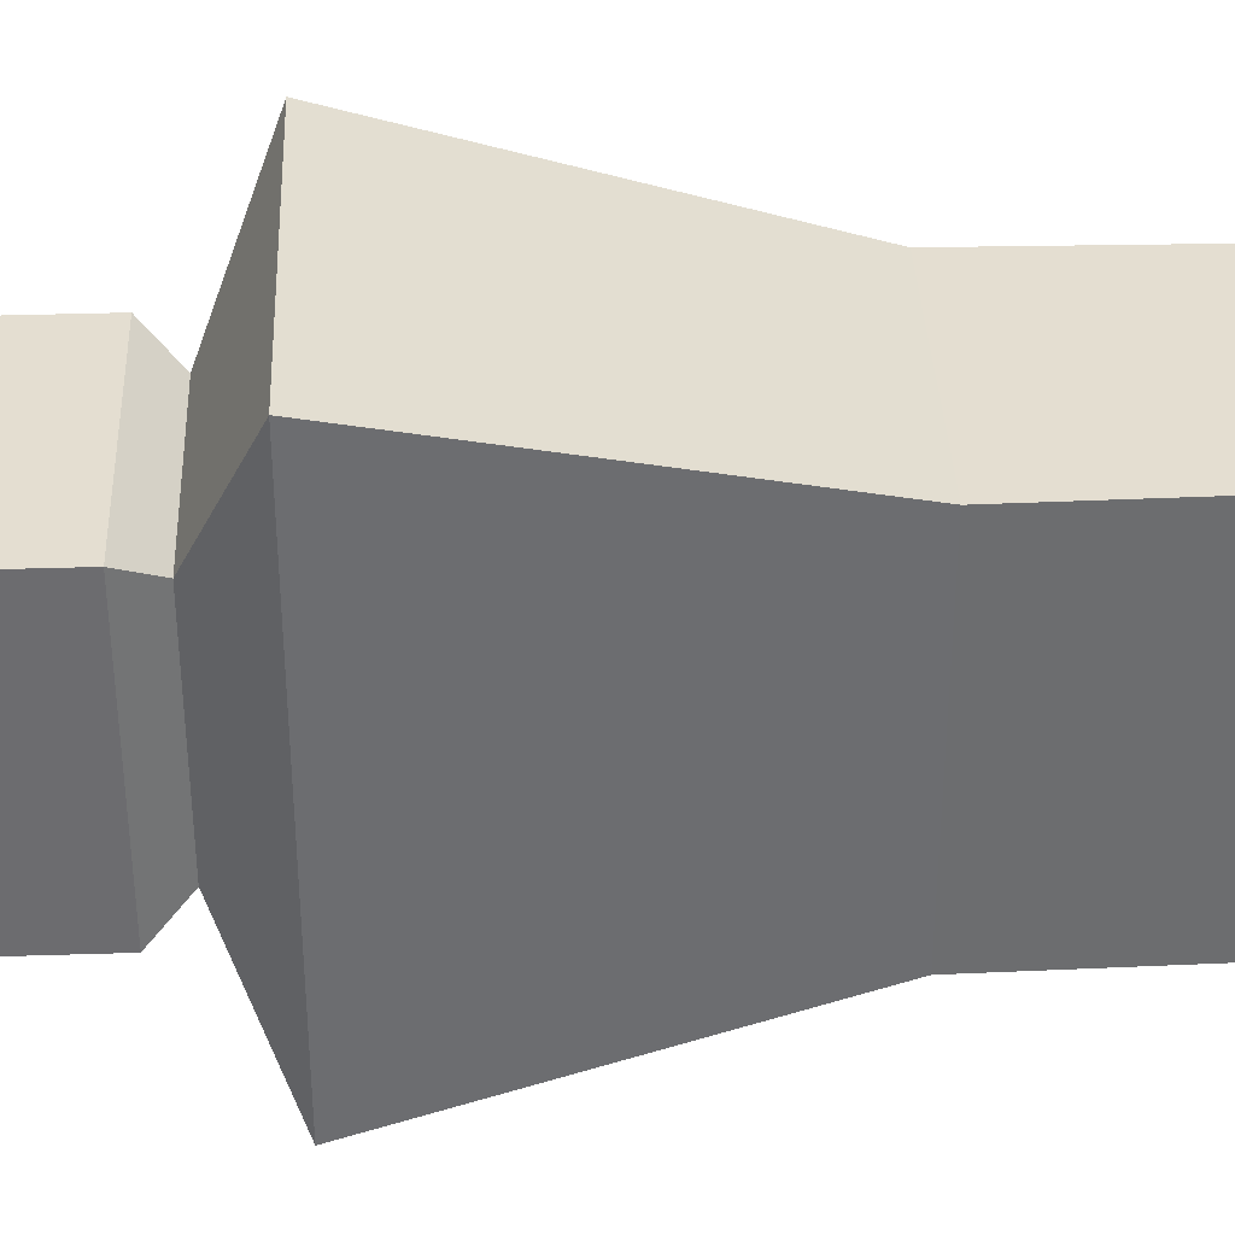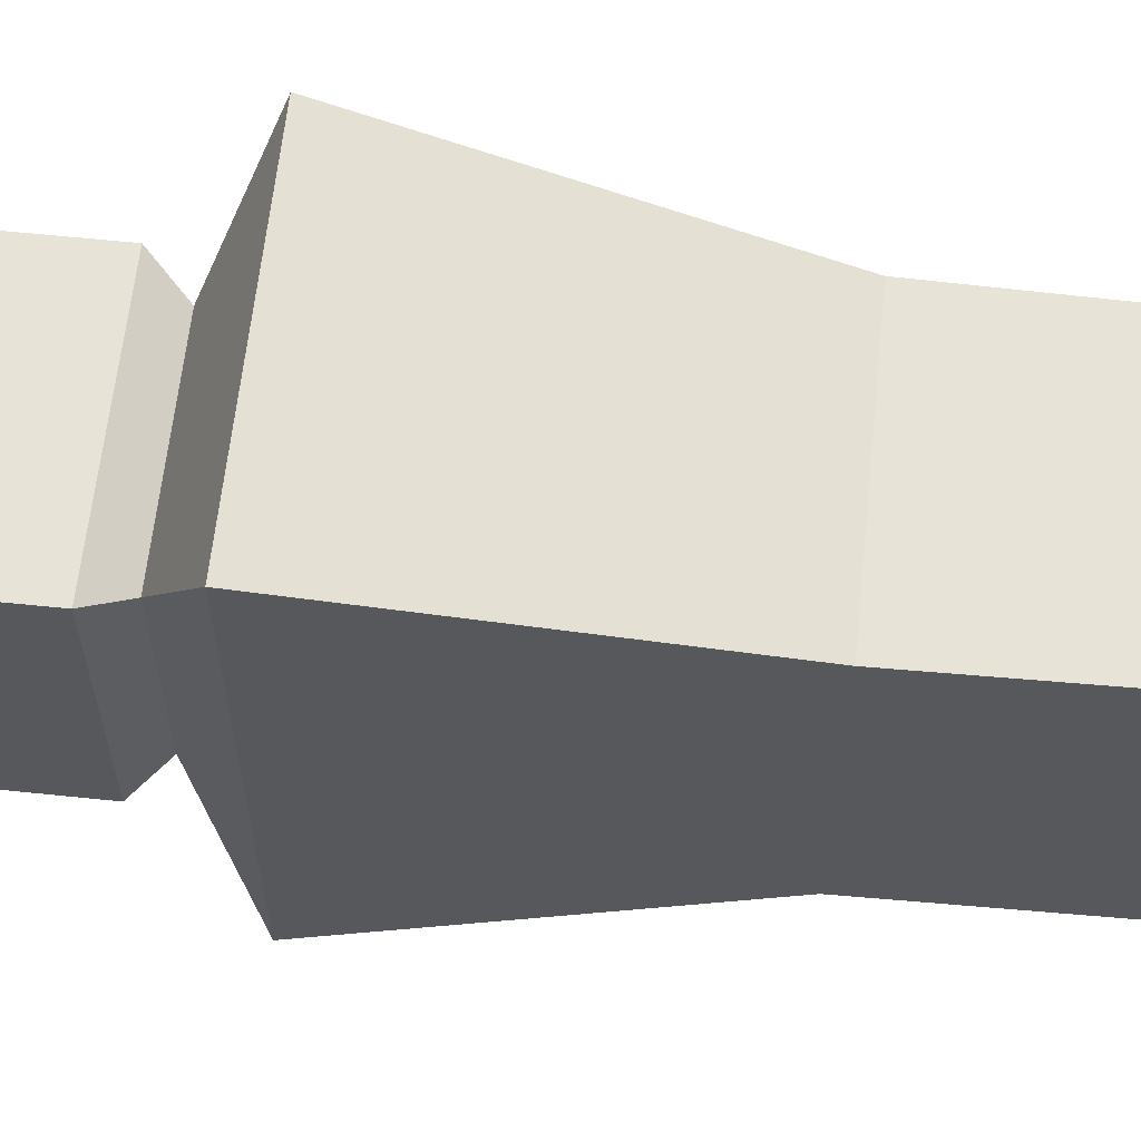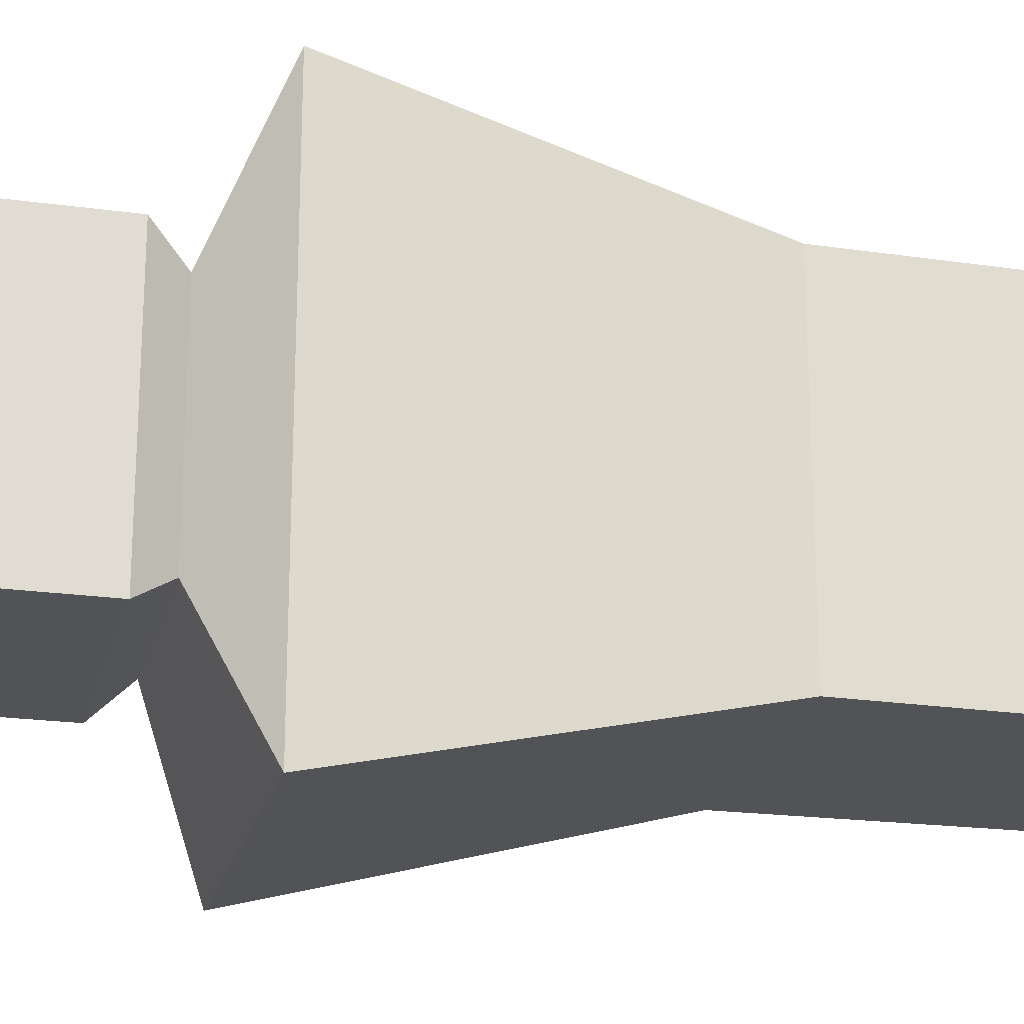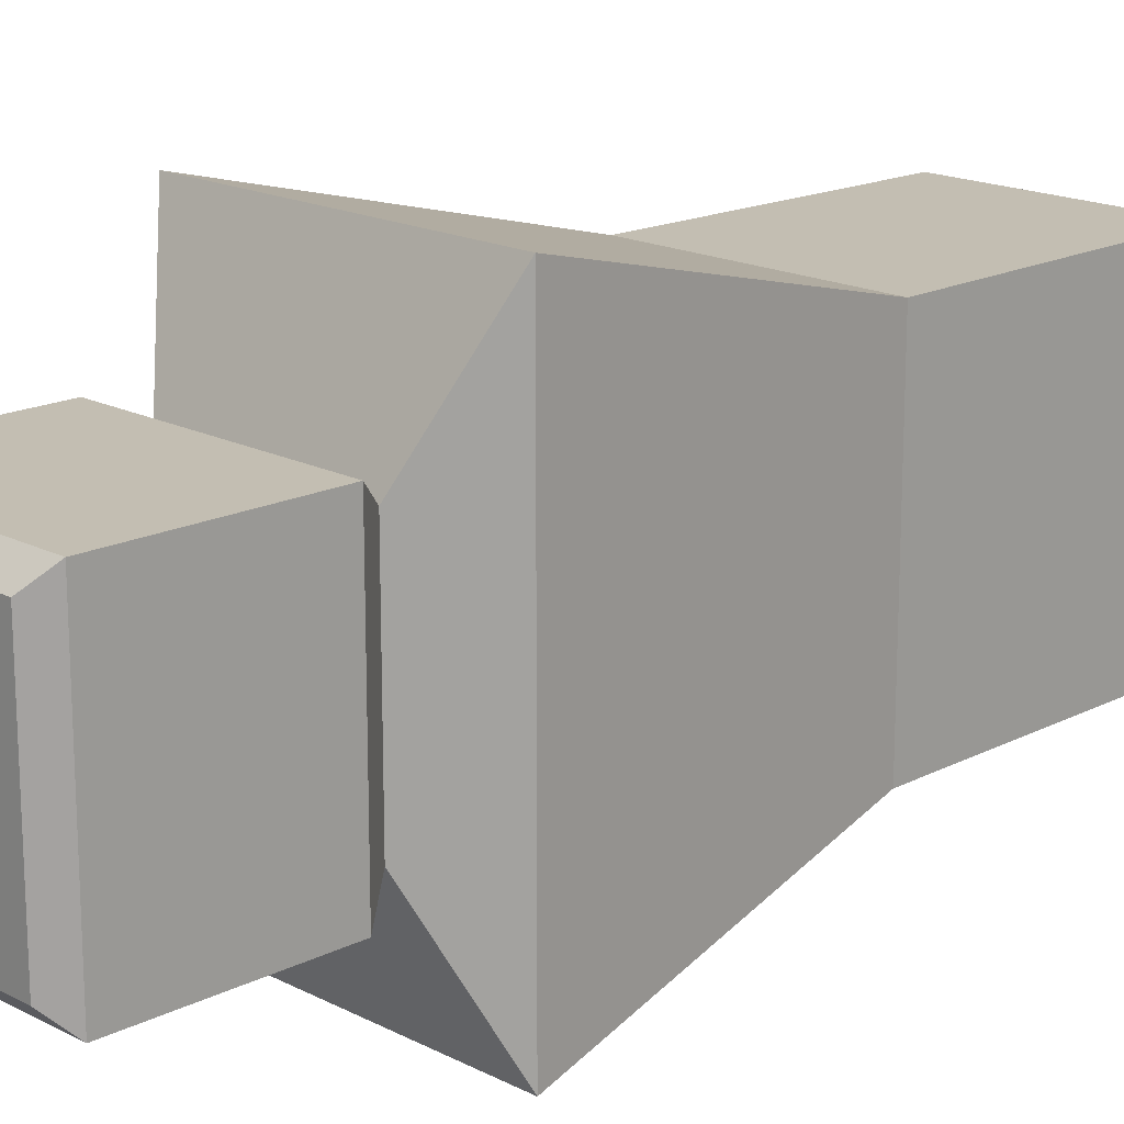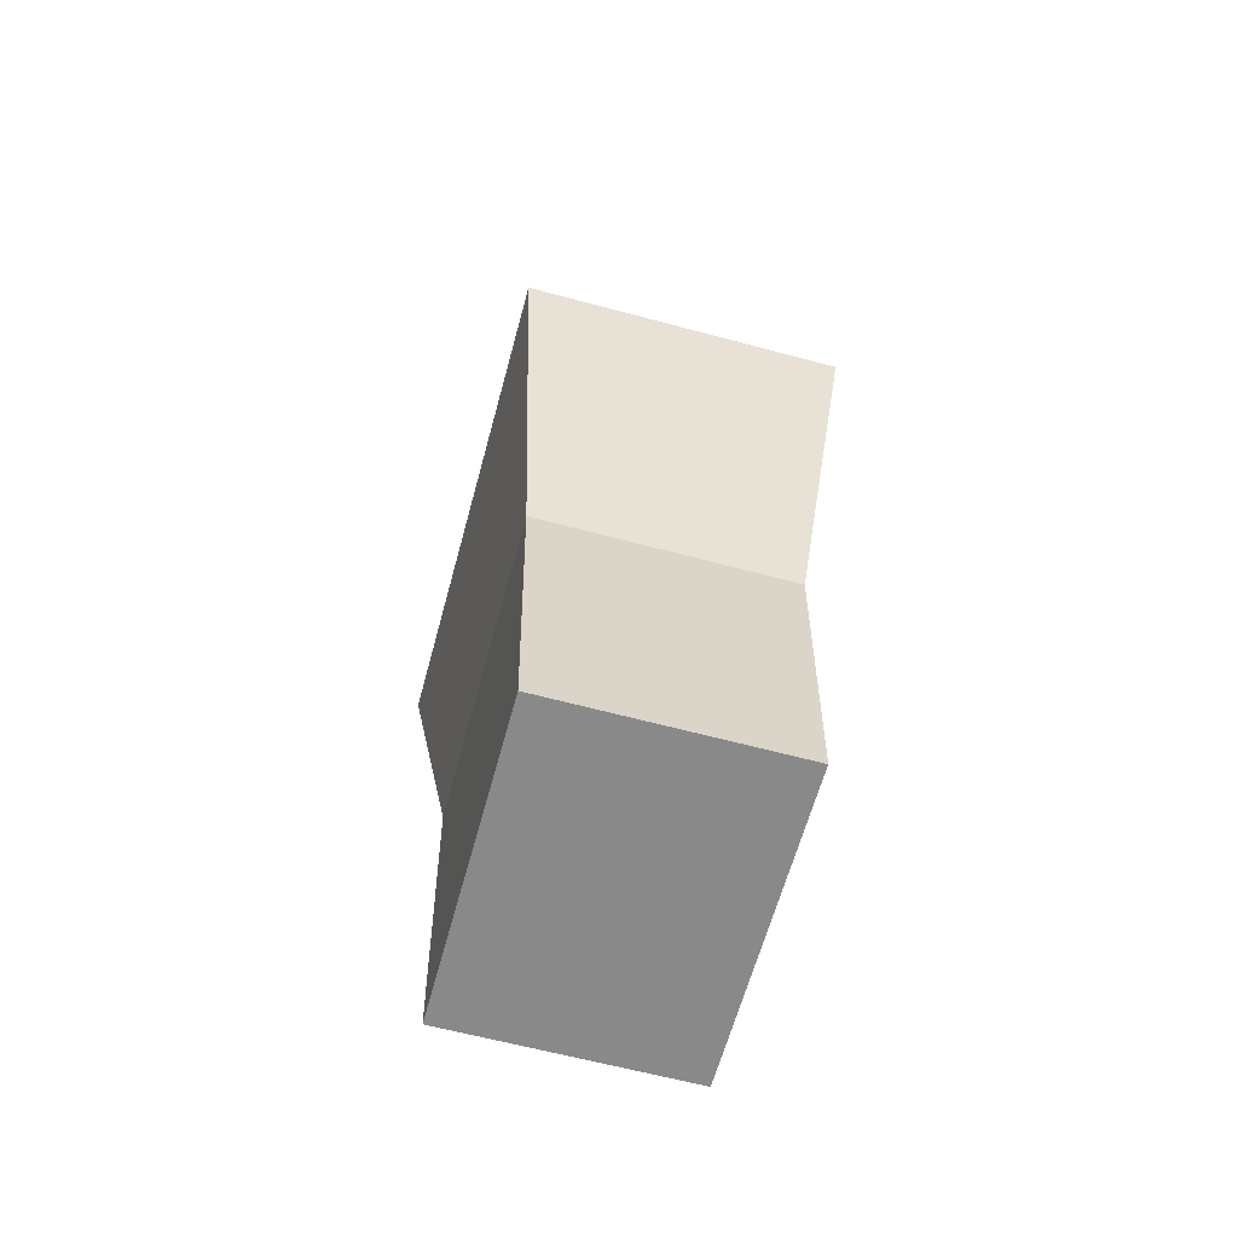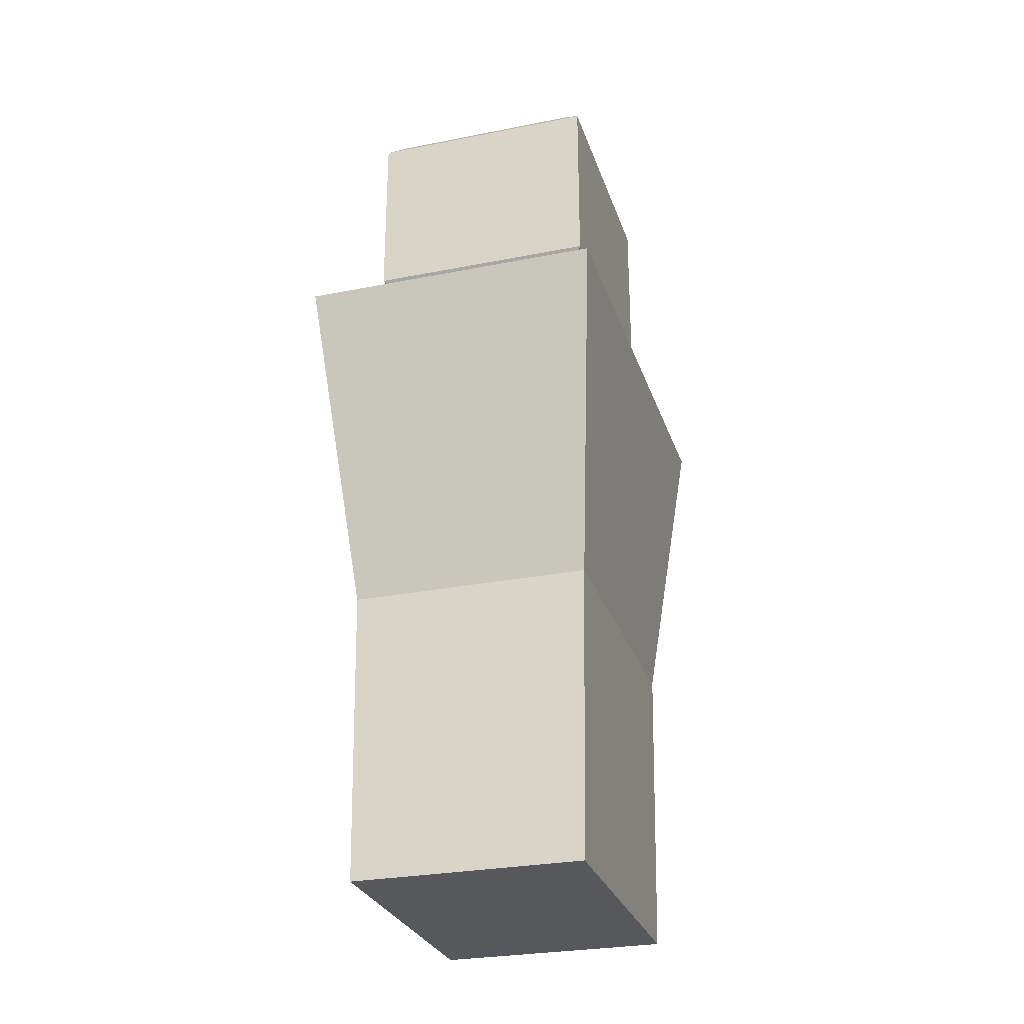
<metadata>
{"format":"obj","ext":"obj","renderer":"f3d","projection":"perspective","resolution":1024,"background":"white","views":[{"elev":36.4,"azim":-92.4,"up":"+Z"},{"elev":62.0,"azim":-84.0,"up":"+Z"},{"elev":-22.1,"azim":-103.5,"up":"+Z"},{"elev":17.3,"azim":-134.5,"up":"+Z"},{"elev":-63.0,"azim":-15.2,"up":"+Y"},{"elev":-28.1,"azim":-163.3,"up":"+Y"}]}
</metadata>
<code>
o Cube_Cube.001
v -0.3805 0 0.5
v -0.3979 0.9803 0.5
v -0.3805 0 -0.5
v -0.3979 0.9803 -0.5
v 0.3805 0 0.5
v 0.3979 0.9803 0.5
v 0.3805 0 -0.5
v 0.3979 0.9803 -0.5
v -0.5 2.066 0.7693
v -0.5 2.066 -0.7693
v 0.5 2.066 -0.7693
v 0.5 2.066 0.7693
v -0.3082 2.251 0.3289
v -0.3082 2.251 -0.3289
v 0.3082 2.251 -0.3289
v 0.3082 2.251 0.3289
v -0.3842 2.353 0.4099
v -0.3842 2.353 -0.4099
v 0.3842 2.353 -0.4099
v 0.3842 2.353 0.4099
v -0.3842 2.964 0.4099
v -0.3842 2.964 -0.4099
v 0.3842 2.964 -0.4099
v 0.3842 2.964 0.4099
v -0.323 3.026 0.3446
v -0.323 3.026 -0.3446
v 0.323 3.026 -0.3446
v 0.323 3.026 0.3446
v -0.3805 0 -0.5
v -0.3805 0 -0.5
v -0.3805 0 -0.5
v -0.3805 0 0.5
v -0.3805 0 0.5
v -0.3805 0 0.5
v -0.3805 0 0.5
v -0.3979 0.9803 0.5
v -0.3979 0.9803 0.5
v -0.3979 0.9803 0.5
v -0.3979 0.9803 0.5
v -0.3979 0.9803 0.5
v -0.3979 0.9803 -0.5
v -0.3979 0.9803 -0.5
v -0.3979 0.9803 -0.5
v -0.3979 0.9803 -0.5
v -0.3979 0.9803 -0.5
v 0.3805 0 -0.5
v 0.3805 0 -0.5
v 0.3805 0 -0.5
v 0.3805 0 -0.5
v 0.3979 0.9803 -0.5
v 0.3979 0.9803 -0.5
v 0.3979 0.9803 -0.5
v 0.3979 0.9803 -0.5
v 0.3979 0.9803 -0.5
v 0.3805 0 0.5
v 0.3805 0 0.5
v 0.3805 0 0.5
v 0.3979 0.9803 0.5
v 0.3979 0.9803 0.5
v 0.3979 0.9803 0.5
v 0.3979 0.9803 0.5
v 0.3979 0.9803 0.5
v -0.5 2.066 0.7693
v -0.5 2.066 0.7693
v -0.5 2.066 0.7693
v -0.5 2.066 0.7693
v -0.5 2.066 0.7693
v -0.5 2.066 -0.7693
v -0.5 2.066 -0.7693
v -0.5 2.066 -0.7693
v -0.5 2.066 -0.7693
v -0.5 2.066 -0.7693
v 0.5 2.066 -0.7693
v 0.5 2.066 -0.7693
v 0.5 2.066 -0.7693
v 0.5 2.066 -0.7693
v 0.5 2.066 -0.7693
v 0.5 2.066 0.7693
v 0.5 2.066 0.7693
v 0.5 2.066 0.7693
v 0.5 2.066 0.7693
v 0.5 2.066 0.7693
v -0.3082 2.251 0.3289
v -0.3082 2.251 0.3289
v -0.3082 2.251 0.3289
v -0.3082 2.251 0.3289
v -0.3082 2.251 0.3289
v -0.3082 2.251 -0.3289
v -0.3082 2.251 -0.3289
v -0.3082 2.251 -0.3289
v -0.3082 2.251 -0.3289
v -0.3082 2.251 -0.3289
v 0.3082 2.251 -0.3289
v 0.3082 2.251 -0.3289
v 0.3082 2.251 -0.3289
v 0.3082 2.251 -0.3289
v 0.3082 2.251 -0.3289
v 0.3082 2.251 0.3289
v 0.3082 2.251 0.3289
v 0.3082 2.251 0.3289
v 0.3082 2.251 0.3289
v 0.3082 2.251 0.3289
v -0.3842 2.353 0.4099
v -0.3842 2.353 0.4099
v -0.3842 2.353 0.4099
v -0.3842 2.353 0.4099
v -0.3842 2.353 0.4099
v -0.3842 2.353 0.4099
v -0.3842 2.353 -0.4099
v -0.3842 2.353 -0.4099
v -0.3842 2.353 -0.4099
v -0.3842 2.353 -0.4099
v -0.3842 2.353 -0.4099
v 0.3842 2.353 -0.4099
v 0.3842 2.353 -0.4099
v 0.3842 2.353 -0.4099
v 0.3842 2.353 -0.4099
v 0.3842 2.353 -0.4099
v 0.3842 2.353 0.4099
v 0.3842 2.353 0.4099
v 0.3842 2.353 0.4099
v 0.3842 2.353 0.4099
v -0.3842 2.964 0.4099
v -0.3842 2.964 0.4099
v -0.3842 2.964 0.4099
v -0.3842 2.964 0.4099
v -0.3842 2.964 -0.4099
v -0.3842 2.964 -0.4099
v -0.3842 2.964 -0.4099
v -0.3842 2.964 -0.4099
v -0.3842 2.964 -0.4099
v 0.3842 2.964 -0.4099
v 0.3842 2.964 -0.4099
v 0.3842 2.964 -0.4099
v 0.3842 2.964 -0.4099
v 0.3842 2.964 -0.4099
v 0.3842 2.964 0.4099
v 0.3842 2.964 0.4099
v 0.3842 2.964 0.4099
v 0.3842 2.964 0.4099
v 0.3842 2.964 0.4099
v 0.3842 2.964 0.4099
v -0.323 3.026 0.3446
v -0.323 3.026 0.3446
v -0.323 3.026 0.3446
v -0.323 3.026 -0.3446
v -0.323 3.026 -0.3446
v -0.323 3.026 -0.3446
v -0.323 3.026 -0.3446
v 0.323 3.026 -0.3446
v 0.323 3.026 -0.3446
v 0.323 3.026 -0.3446
v 0.323 3.026 0.3446
v 0.323 3.026 0.3446
v 0.323 3.026 0.3446
v 0.323 3.026 0.3446
f 36 29 32
f 45 46 31
f 54 55 48
f 62 33 57
f 7 1 3
f 8 80 60
f 11 100 81
f 40 70 43
f 6 66 2
f 4 76 53
f 99 105 84
f 67 90 71
f 12 87 9
f 10 97 77
f 115 141 119
f 14 116 95
f 15 20 16
f 13 113 92
f 123 148 127
f 17 131 18
f 106 138 124
f 114 110 134
f 147 153 150
f 142 25 21
f 22 151 135
f 23 28 24
f 132 112 128
f 139 104 120
f 37 41 30
f 42 50 47
f 51 58 56
f 59 38 34
f 49 5 35
f 52 74 78
f 75 94 98
f 39 63 68
f 61 79 64
f 44 69 73
f 101 121 107
f 65 83 88
f 82 102 85
f 72 89 93
f 117 133 137
f 91 111 118
f 96 19 122
f 86 103 109
f 125 143 146
f 108 126 129
f 149 144 154
f 140 155 145
f 130 26 152
f 136 27 156

</code>
